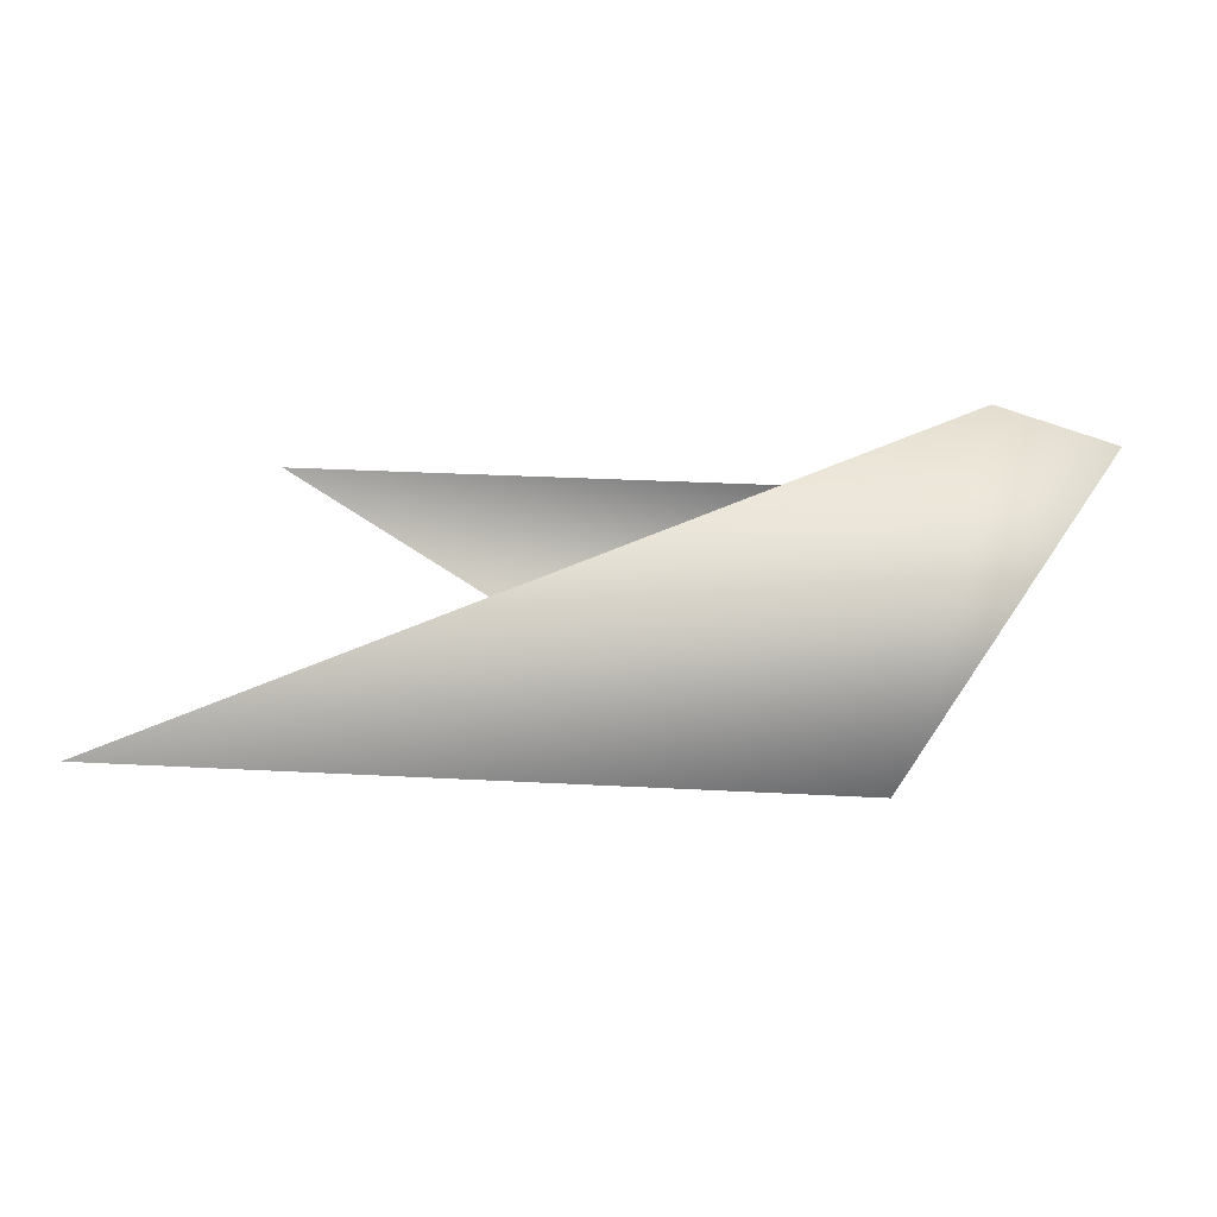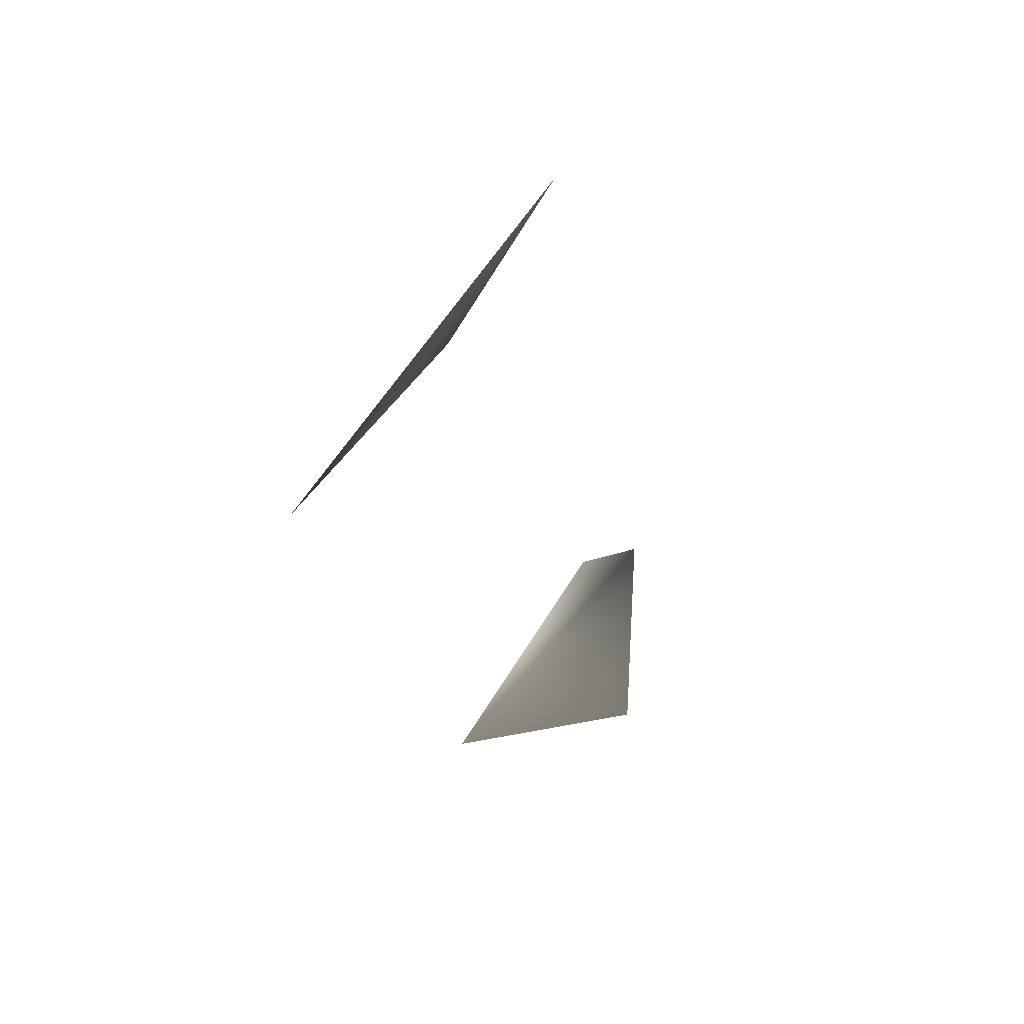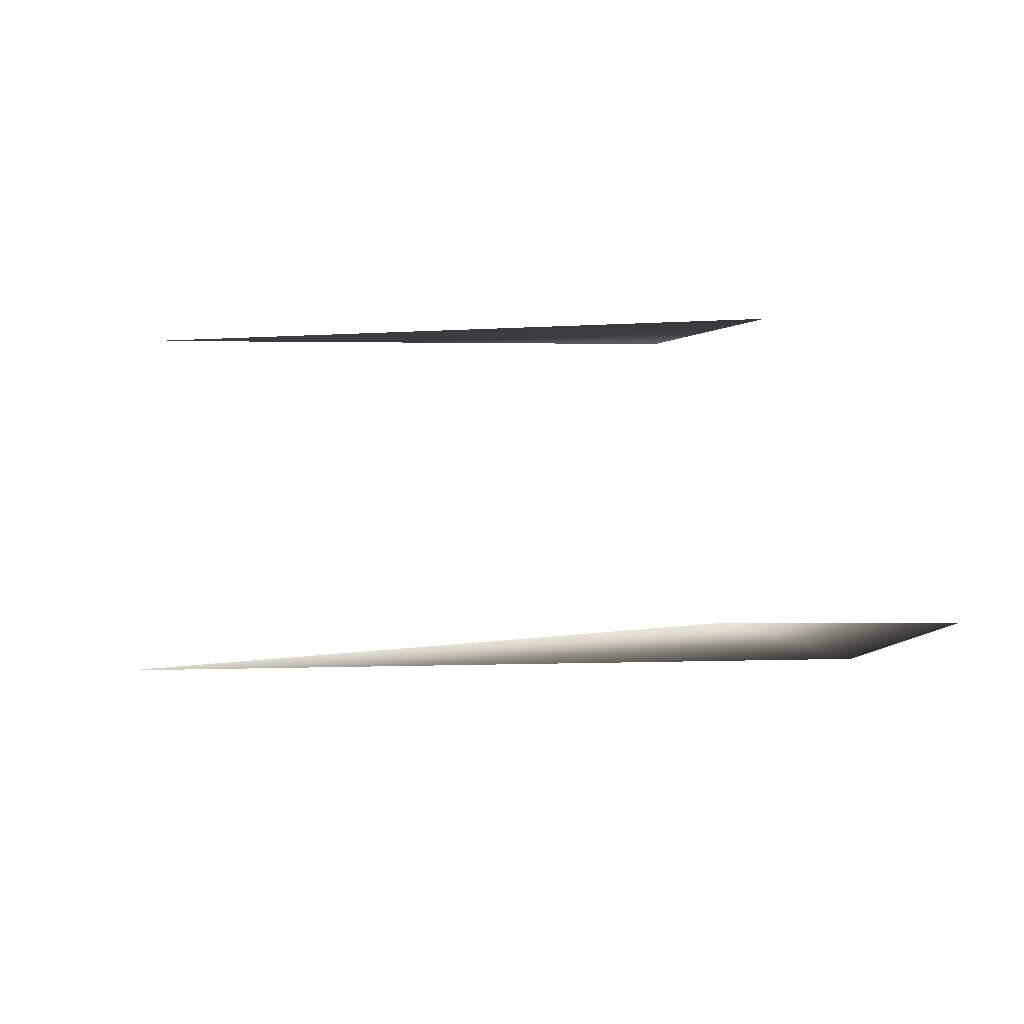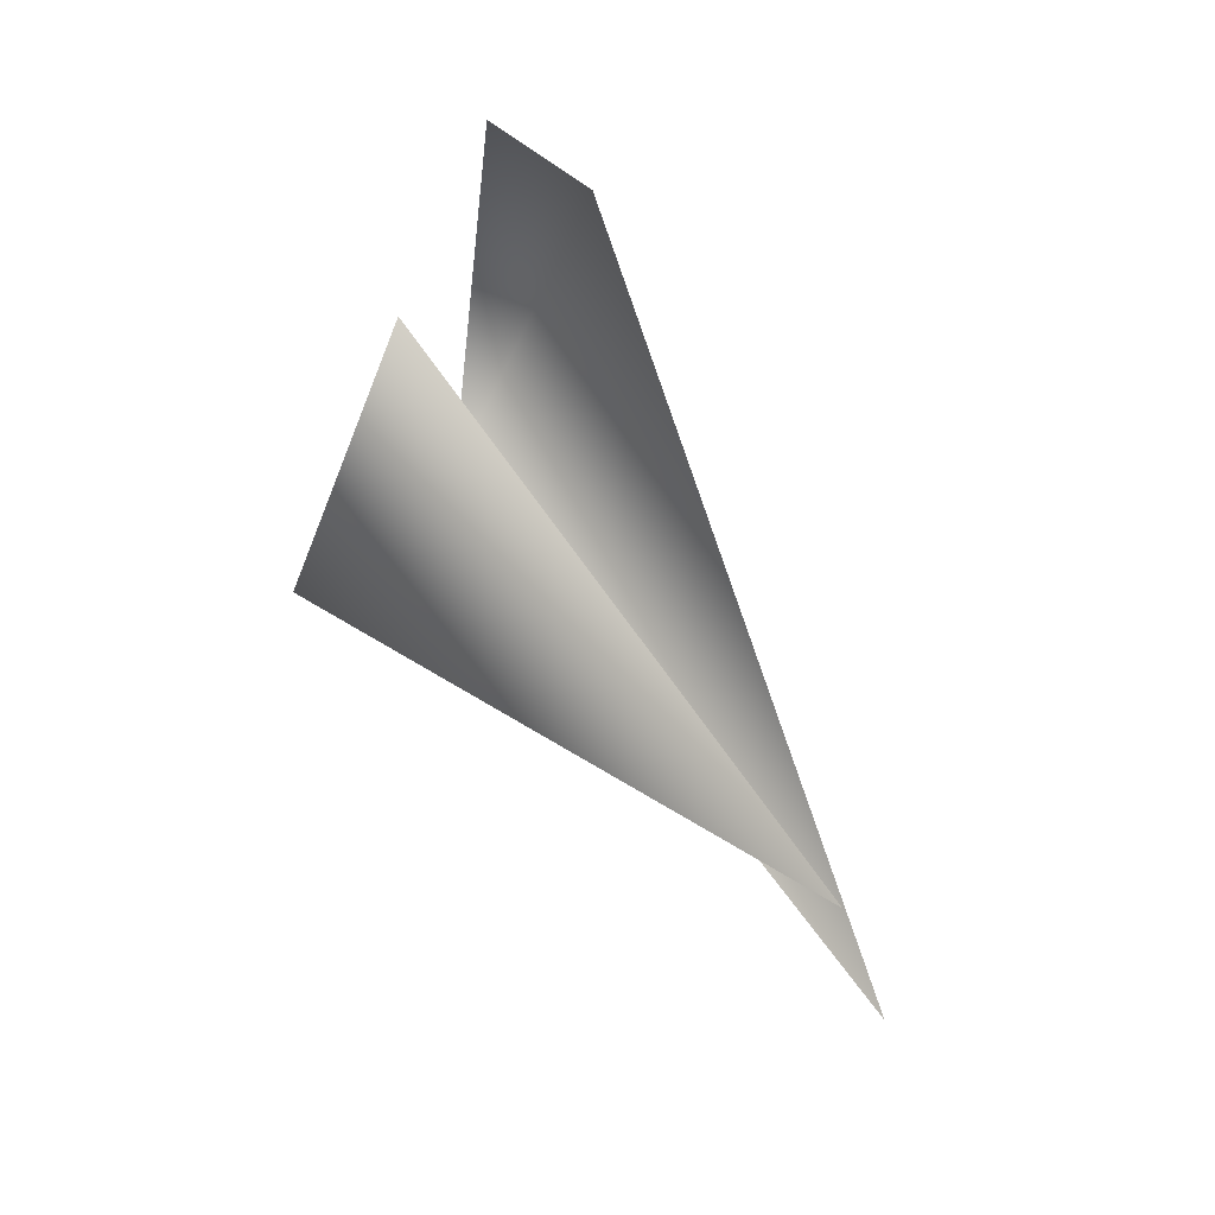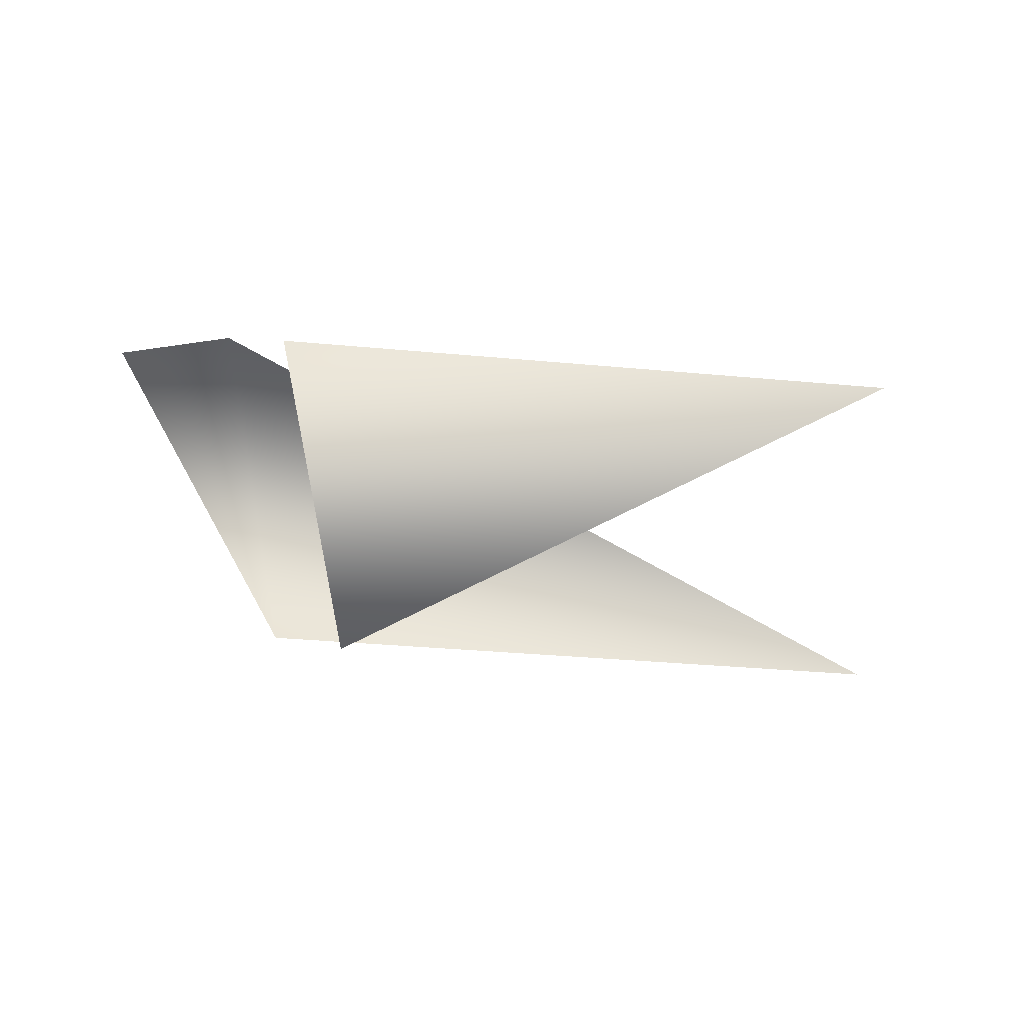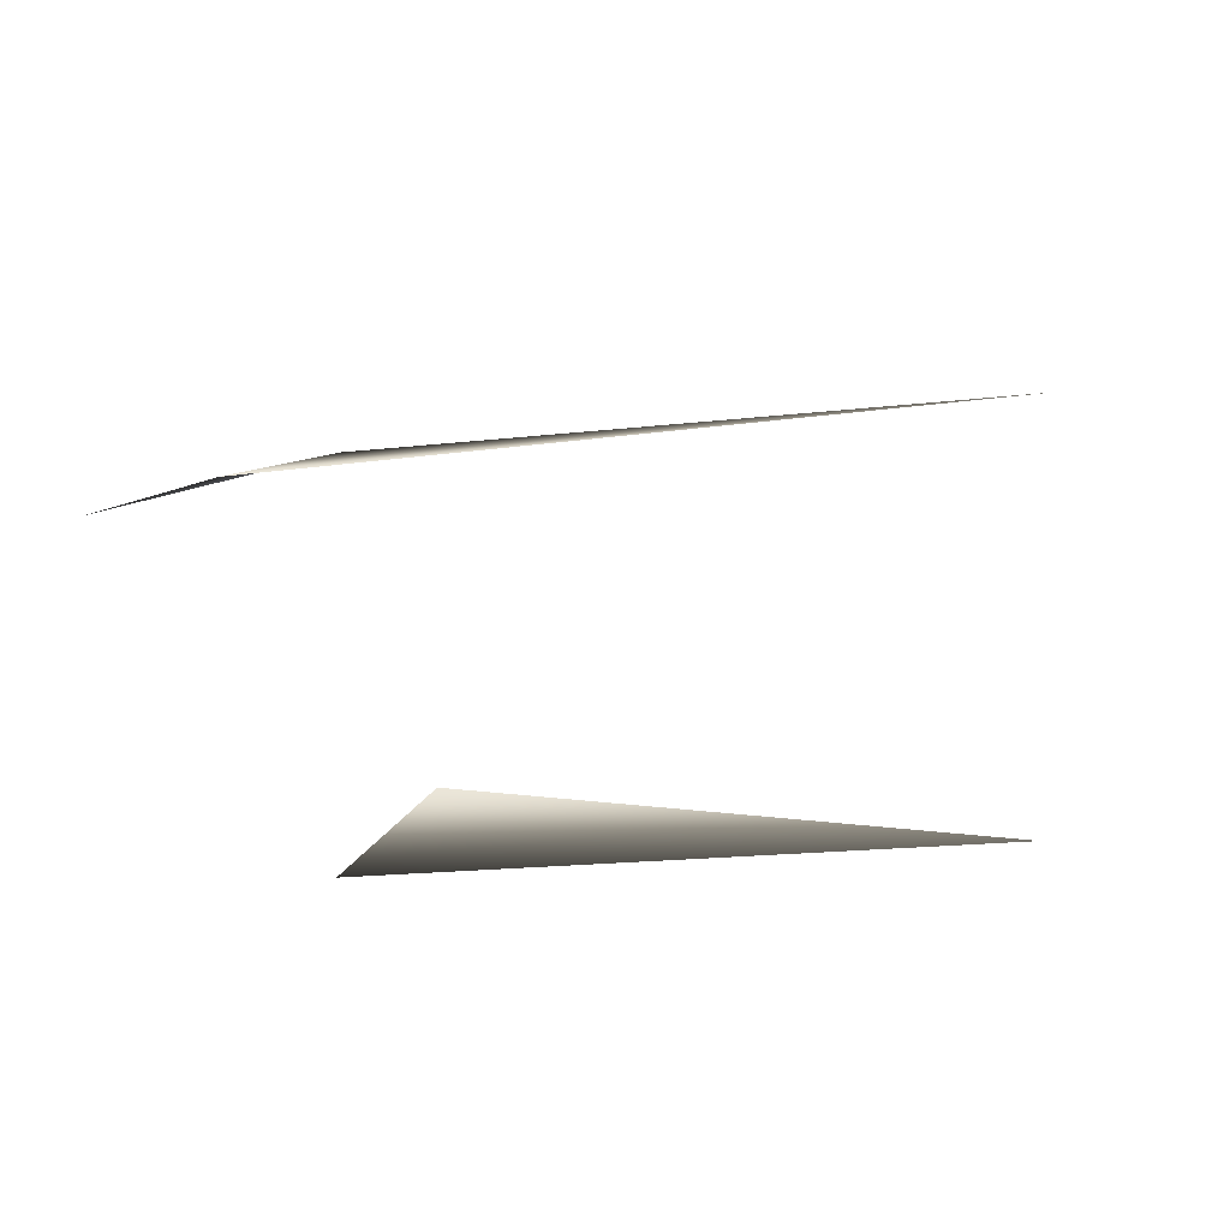
<metadata>
{"format":"obj","ext":"obj","renderer":"f3d","projection":"perspective","resolution":1024,"background":"white","views":[{"elev":37.6,"azim":3.6,"up":"+Z"},{"elev":-10.3,"azim":-101.3,"up":"+Y"},{"elev":50.8,"azim":-2.9,"up":"+Y"},{"elev":76.7,"azim":-126.1,"up":"+Y"},{"elev":-43.0,"azim":173.9,"up":"+Z"},{"elev":49.5,"azim":176.4,"up":"+Z"}]}
</metadata>
<code>
v -1 -14 3
v 35 -13 2
v 39 0 14
v 45 0 12
v 39 0 14
v 35 -13 2
v 4 12 1
v 35 12 1
v 31 0 -9
f 1 2 3
f 4 5 6
f 7 8 9

</code>
